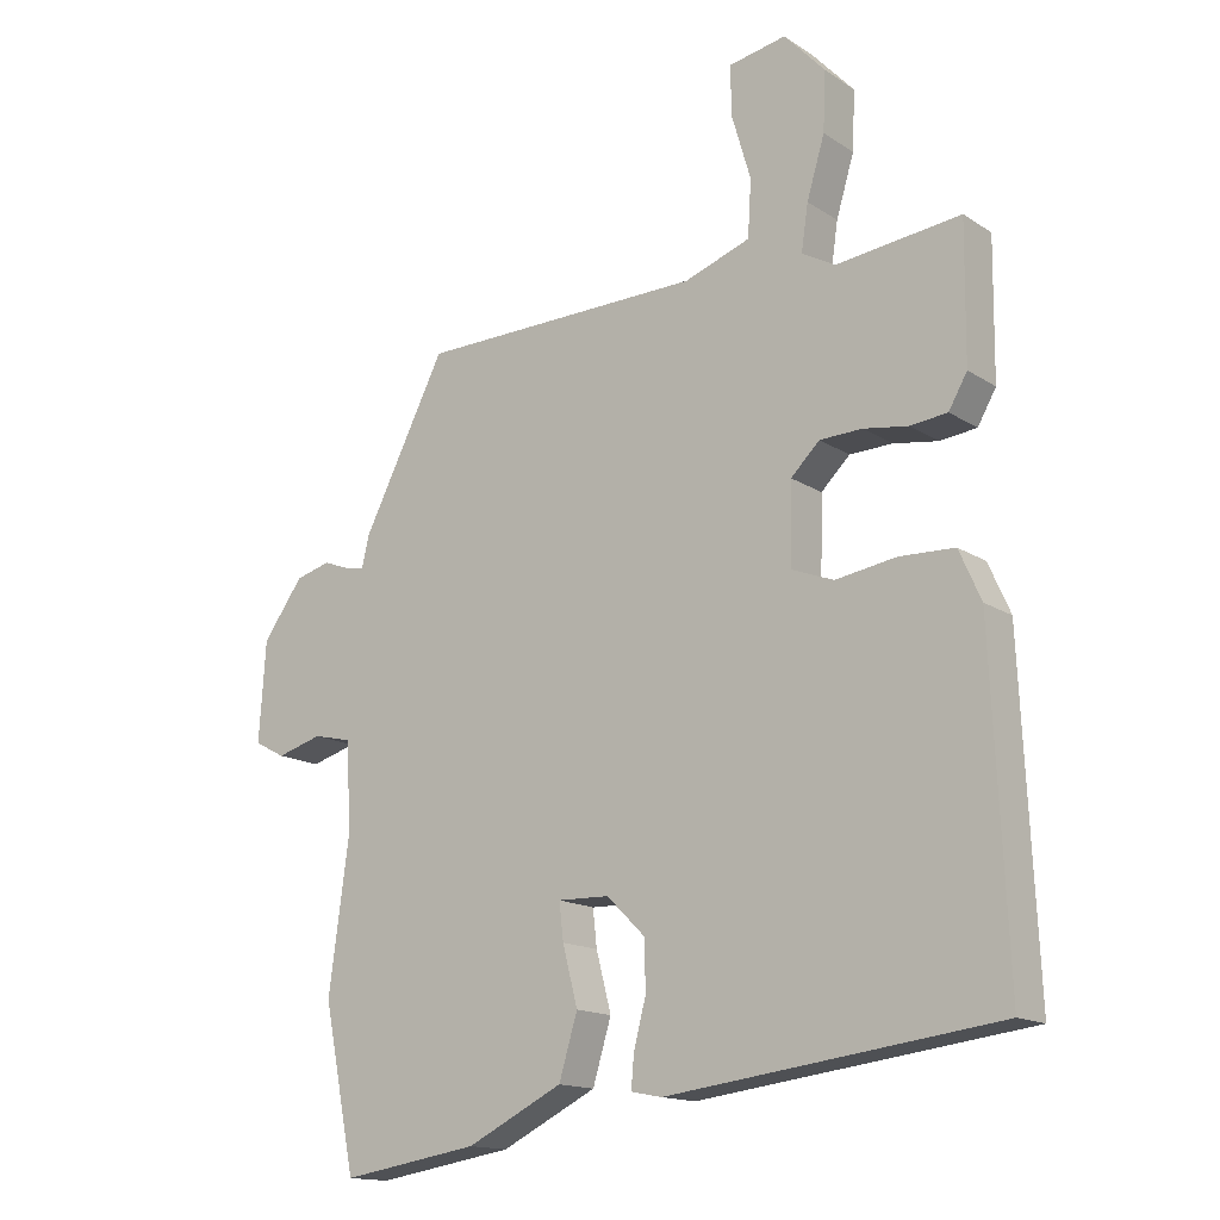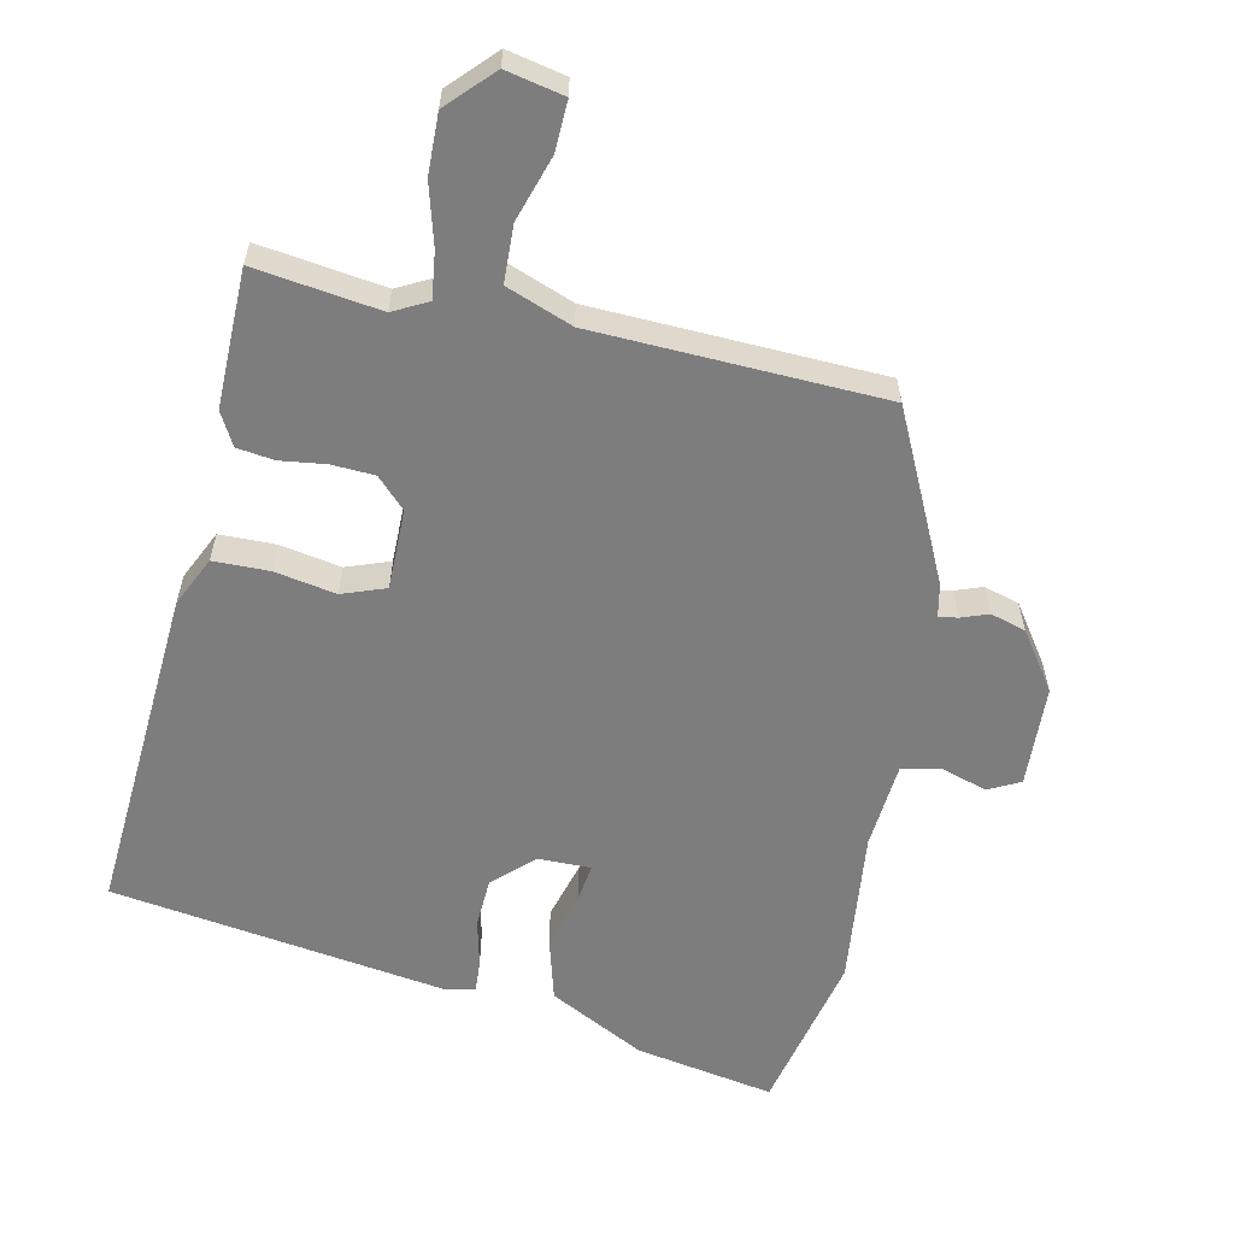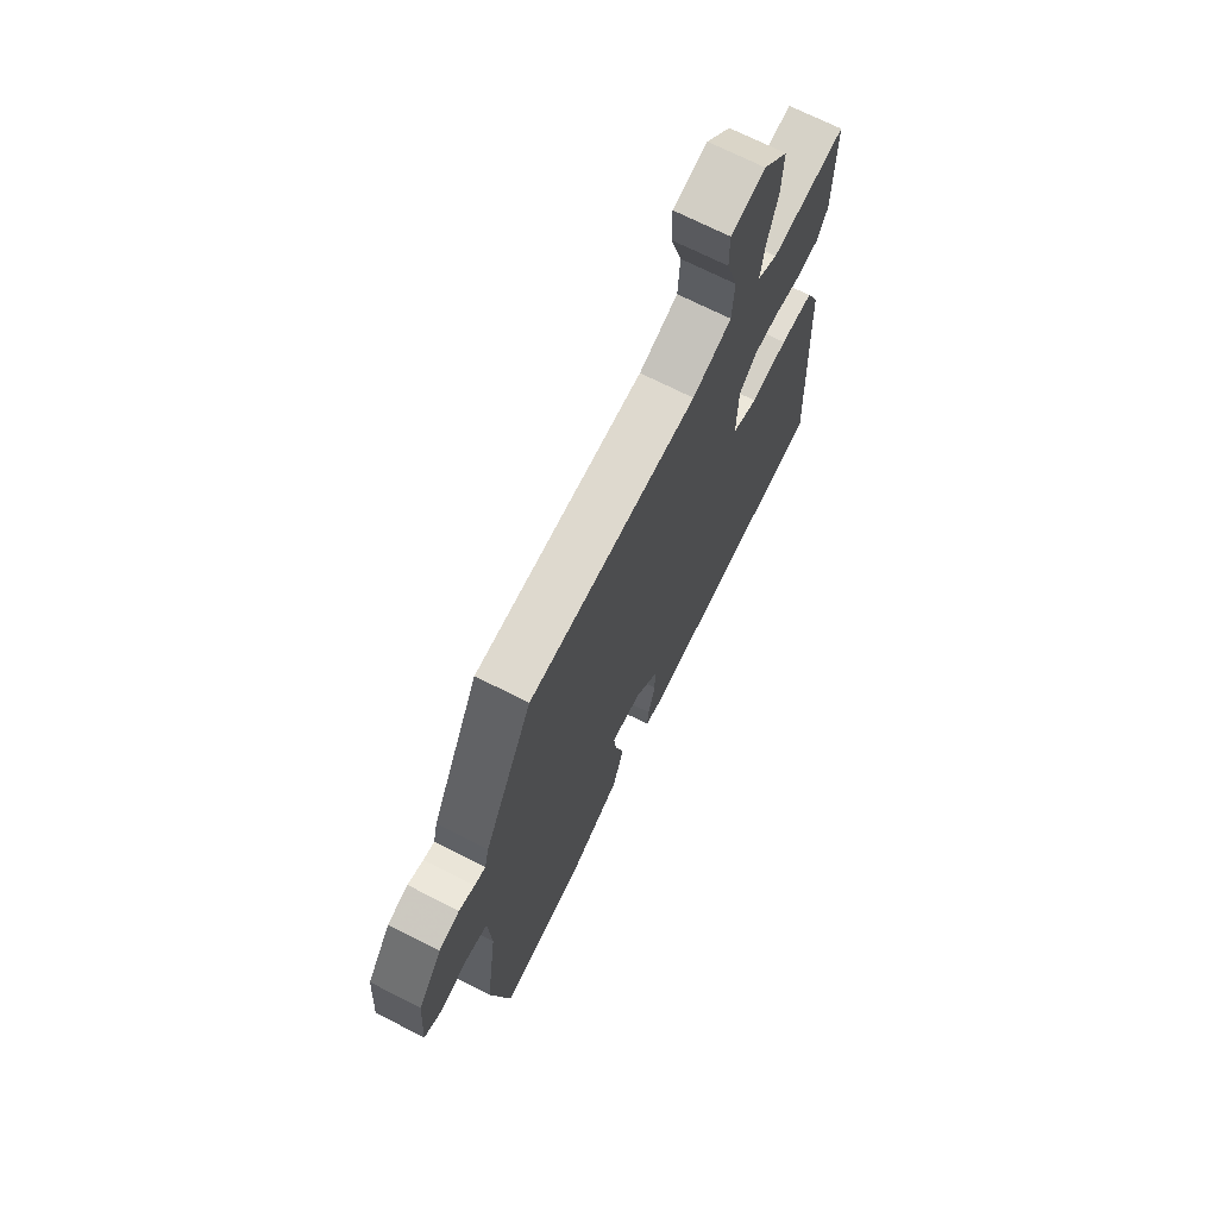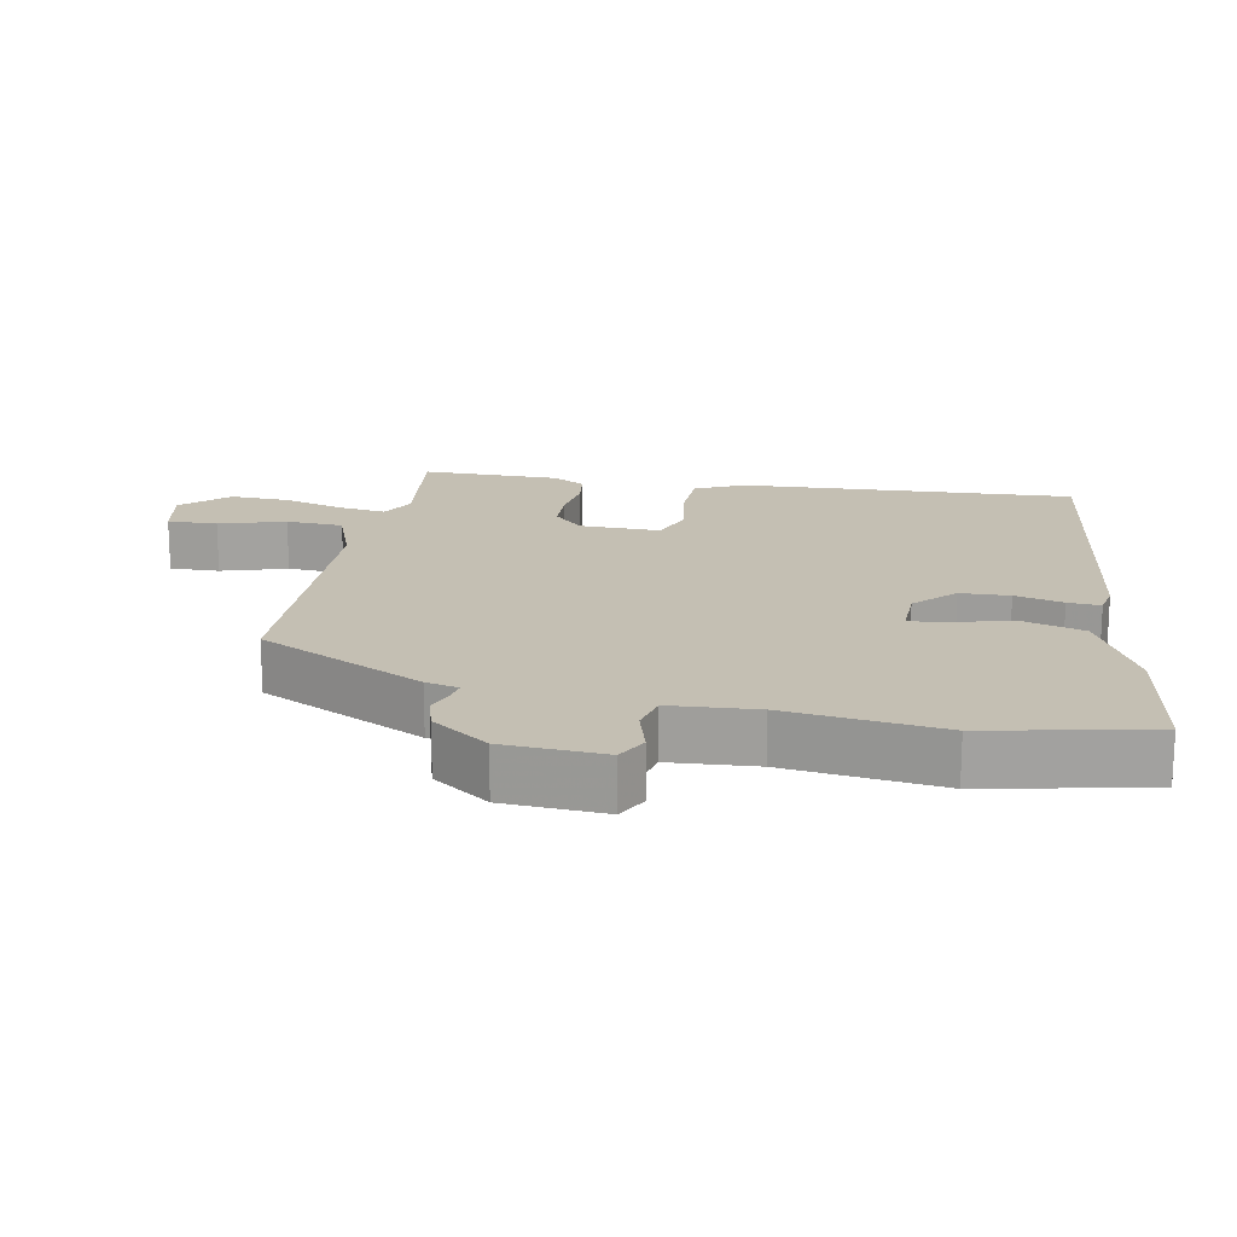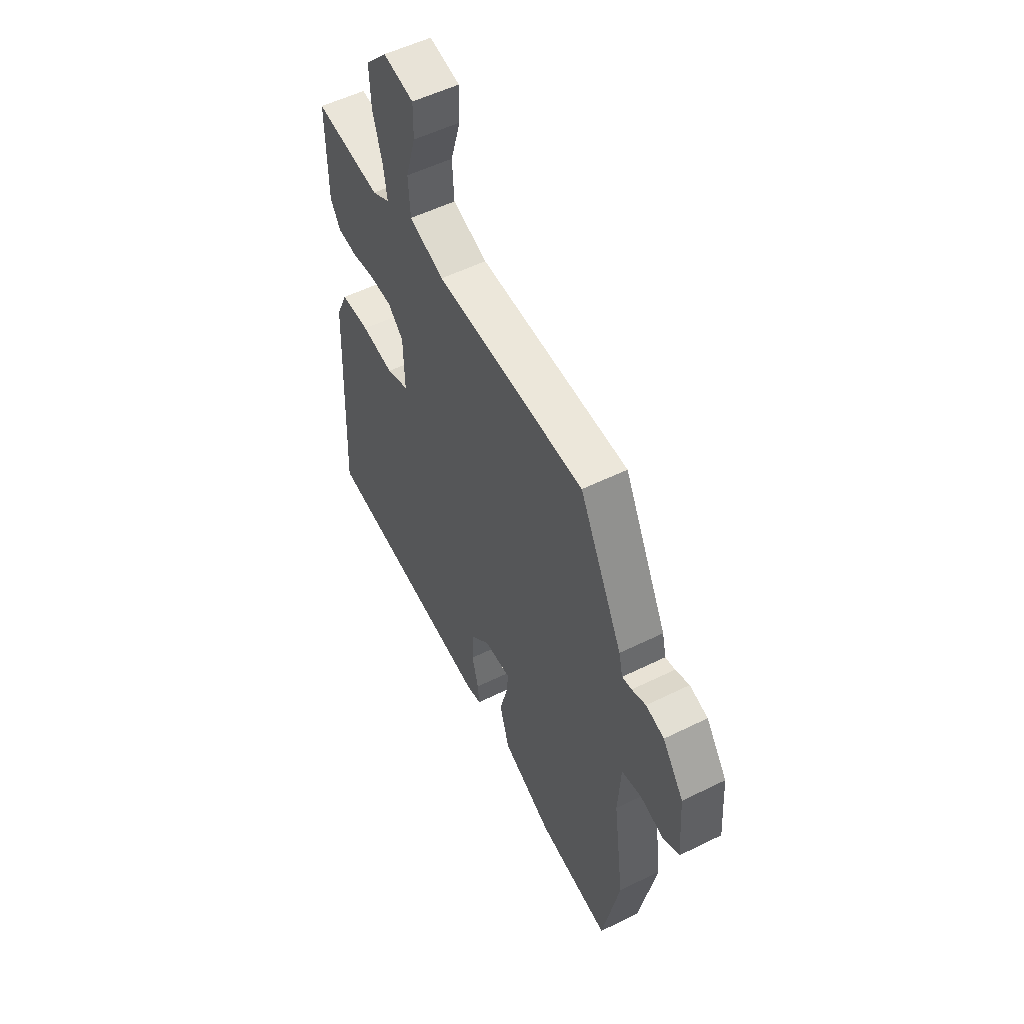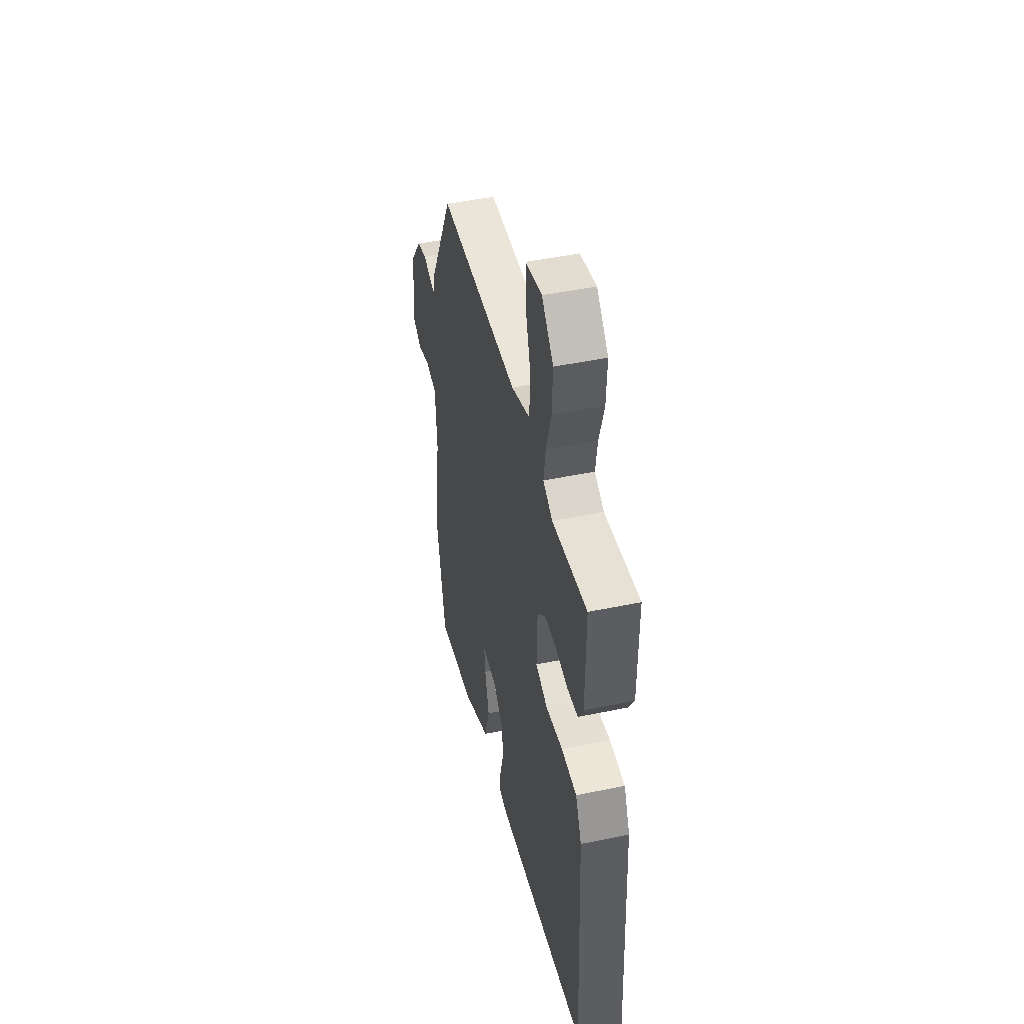
<metadata>
{"format":"obj","ext":"obj","renderer":"f3d","projection":"perspective","resolution":1024,"background":"white","views":[{"elev":-15.2,"azim":-143.4,"up":"+Z"},{"elev":-59.2,"azim":-13.3,"up":"+Y"},{"elev":70.5,"azim":116.9,"up":"+Z"},{"elev":17.9,"azim":100.3,"up":"+Y"},{"elev":54.1,"azim":62.3,"up":"+Z"},{"elev":46.5,"azim":-103.4,"up":"+Z"}]}
</metadata>
<code>
v -0.463 0.07 0.527
v -0.282 0.07 0.506
v -0.233 0.07 0.533
v -0.243 0.07 0.6
v -0.269 0.07 0.687
v -0.273 0.07 0.773
v -0.213 0.07 0.838
v -0.129 0.07 0.822
v -0.13 0.07 0.75
v -0.158 0.07 0.655
v -0.153 0.07 0.573
v -0.057 0.07 0.539
v 0.359 0.07 0.532
v 0.48 0.07 0.294
v 0.491 0.07 0.247
v 0.518 0.07 0.252
v 0.557 0.07 0.267
v 0.608 0.07 0.253
v 0.667 0.07 0.172
v 0.677 0.07 0.026
v 0.632 0.07 0.002
v 0.565 0.07 0.021
v 0.51 0.07 0.008
v 0.502 0.07 -0.117
v 0.532 0.07 -0.341
v 0.485 0.07 -0.576
v 0.284 0.07 -0.544
v 0.144 0.07 -0.475
v 0.117 0.07 -0.385
v 0.139 0.07 -0.3
v 0.145 0.07 -0.246
v 0.07 0.07 -0.248
v 0.014 0.07 -0.303
v 0.012 0.07 -0.374
v 0.03 0.07 -0.443
v 0.034 0.07 -0.49
v -0.011 0.07 -0.499
v -0.493 0.07 -0.438
v -0.471 0.07 0.041
v -0.439 0.07 0.113
v -0.359 0.07 0.116
v -0.27 0.07 0.102
v -0.208 0.07 0.126
v -0.211 0.07 0.242
v -0.253 0.07 0.283
v -0.315 0.07 0.285
v -0.38 0.07 0.275
v -0.434 0.07 0.281
v -0.461 0.07 0.328
v -0.463 0 0.527
v -0.282 0 0.506
v -0.233 0 0.533
v -0.243 0 0.6
v -0.269 0 0.687
v -0.273 0 0.773
v -0.213 0 0.838
v -0.129 0 0.822
v -0.13 0 0.75
v -0.158 0 0.655
v -0.153 0 0.573
v -0.057 0 0.539
v 0.359 0 0.532
v 0.48 0 0.294
v 0.491 0 0.247
v 0.518 0 0.252
v 0.557 0 0.267
v 0.608 0 0.253
v 0.667 0 0.172
v 0.677 0 0.026
v 0.632 0 0.002
v 0.565 0 0.021
v 0.51 0 0.008
v 0.502 0 -0.117
v 0.532 0 -0.341
v 0.485 0 -0.576
v 0.284 0 -0.544
v 0.144 0 -0.475
v 0.117 0 -0.385
v 0.139 0 -0.3
v 0.145 0 -0.246
v 0.07 0 -0.248
v 0.014 0 -0.303
v 0.012 0 -0.374
v 0.03 0 -0.443
v 0.034 0 -0.49
v -0.011 0 -0.499
v -0.493 0 -0.438
v -0.471 0 0.041
v -0.439 0 0.113
v -0.359 0 0.116
v -0.27 0 0.102
v -0.208 0 0.126
v -0.211 0 0.242
v -0.253 0 0.283
v -0.315 0 0.285
v -0.38 0 0.275
v -0.434 0 0.281
v -0.461 0 0.328
f 49 1 2
f 48 49 2
f 47 48 2
f 46 47 2
f 45 46 2 3
f 44 45 3
f 40 41 42
f 39 40 42
f 38 39 42
f 37 38 42
f 36 37 42
f 35 36 42
f 34 35 42
f 33 34 42 43
f 32 33 43 44
f 28 29 30
f 27 28 30
f 26 27 30
f 25 26 30
f 24 25 30
f 23 24 30 31
f 20 21 22
f 19 20 22
f 18 19 22
f 17 18 22
f 16 17 22
f 15 16 22 23
f 32 44 3
f 31 32 3
f 23 31 3
f 15 23 3
f 14 15 3
f 13 14 3
f 12 13 3
f 8 9 10
f 7 8 10
f 6 7 10
f 5 6 10
f 4 5 10
f 11 12 3 4
f 4 10 11
f 51 50 98
f 51 98 97
f 51 97 96
f 51 96 95
f 52 51 95 94
f 52 94 93
f 91 90 89
f 91 89 88
f 91 88 87
f 91 87 86
f 91 86 85
f 91 85 84
f 91 84 83
f 92 91 83 82
f 93 92 82 81
f 79 78 77
f 79 77 76
f 79 76 75
f 79 75 74
f 79 74 73
f 80 79 73 72
f 71 70 69
f 71 69 68
f 71 68 67
f 71 67 66
f 71 66 65
f 72 71 65 64
f 52 93 81
f 52 81 80
f 52 80 72
f 52 72 64
f 52 64 63
f 52 63 62
f 52 62 61
f 59 58 57
f 59 57 56
f 59 56 55
f 59 55 54
f 59 54 53
f 53 52 61 60
f 60 59 53
f 1 50 51 2
f 2 51 52 3
f 3 52 53 4
f 4 53 54 5
f 5 54 55 6
f 6 55 56 7
f 7 56 57 8
f 8 57 58 9
f 9 58 59 10
f 10 59 60 11
f 11 60 61 12
f 12 61 62 13
f 13 62 63 14
f 14 63 64 15
f 15 64 65 16
f 16 65 66 17
f 17 66 67 18
f 18 67 68 19
f 19 68 69 20
f 20 69 70 21
f 21 70 71 22
f 22 71 72 23
f 23 72 73 24
f 24 73 74 25
f 25 74 75 26
f 26 75 76 27
f 27 76 77 28
f 28 77 78 29
f 29 78 79 30
f 30 79 80 31
f 31 80 81 32
f 32 81 82 33
f 33 82 83 34
f 34 83 84 35
f 35 84 85 36
f 36 85 86 37
f 37 86 87 38
f 38 87 88 39
f 39 88 89 40
f 40 89 90 41
f 41 90 91 42
f 42 91 92 43
f 43 92 93 44
f 44 93 94 45
f 45 94 95 46
f 46 95 96 47
f 47 96 97 48
f 48 97 98 49
f 49 98 50 1

</code>
